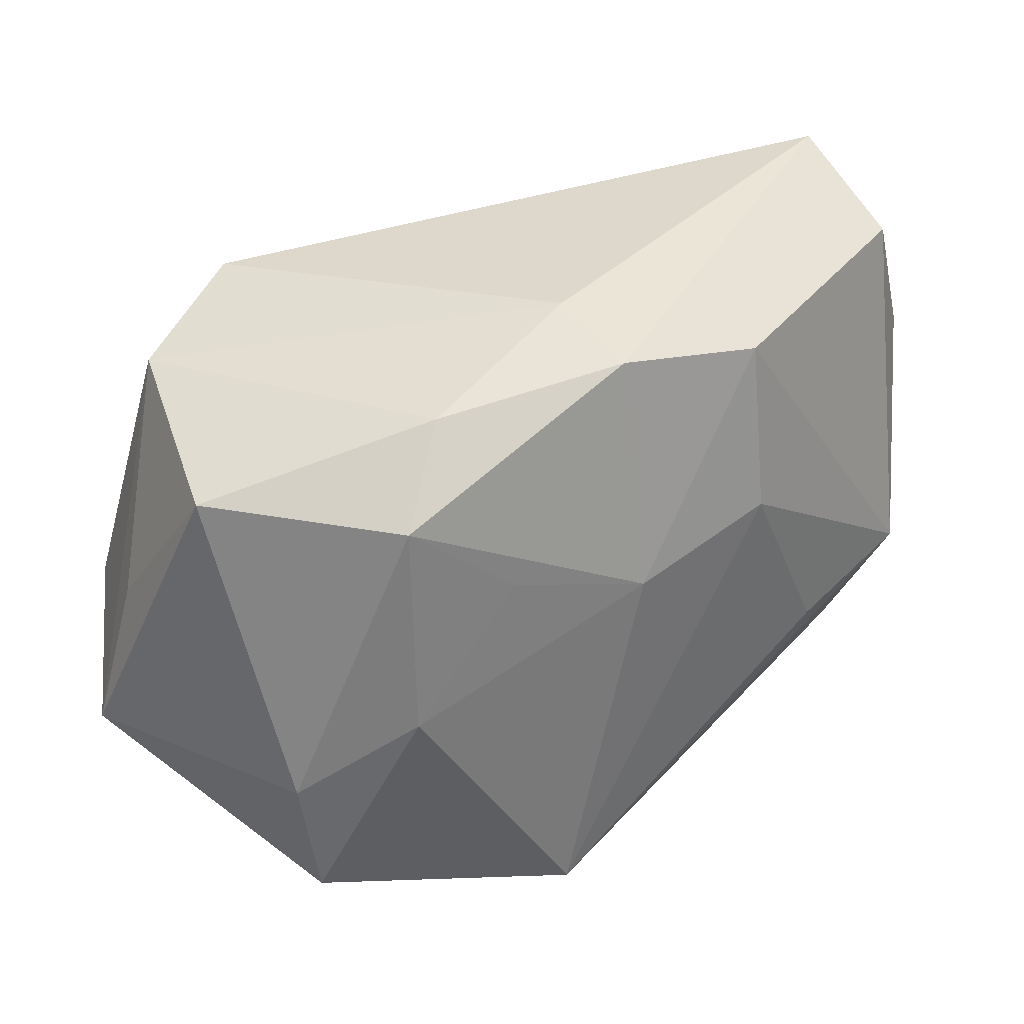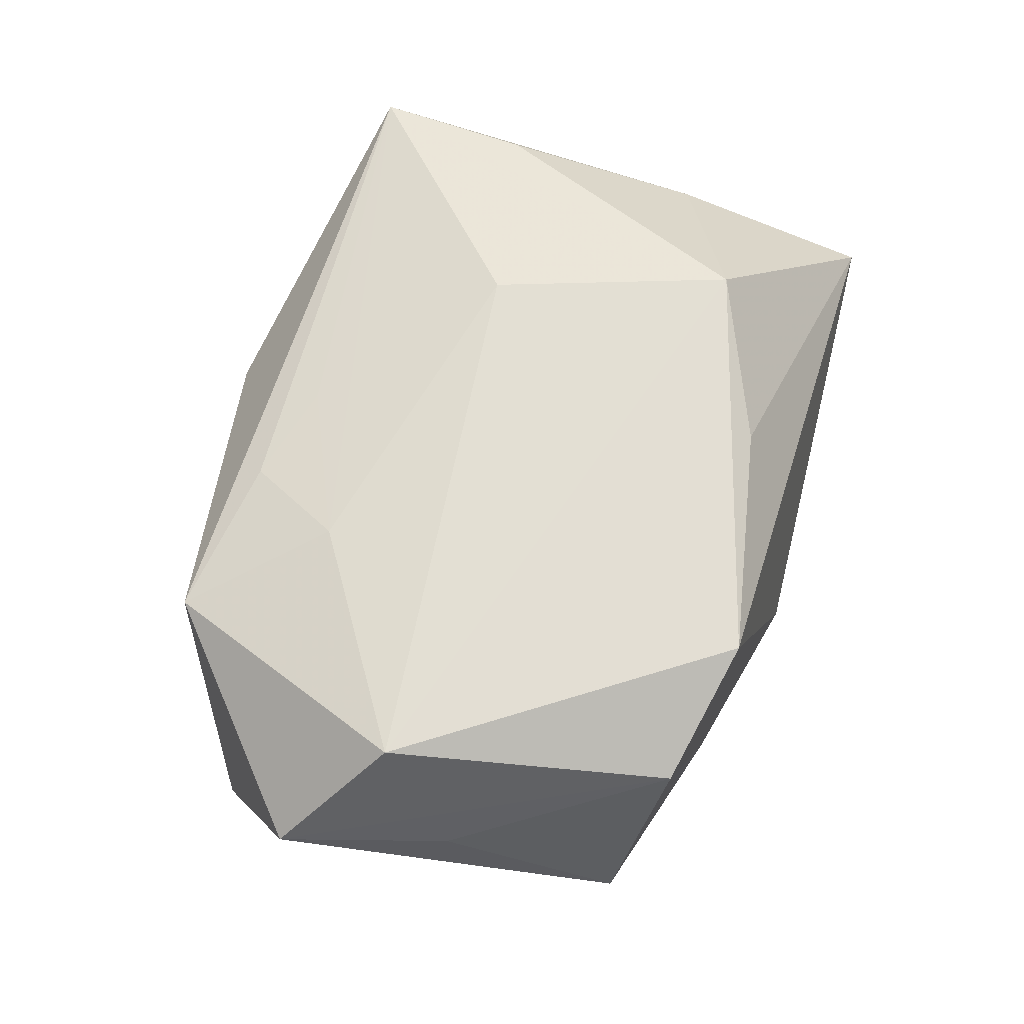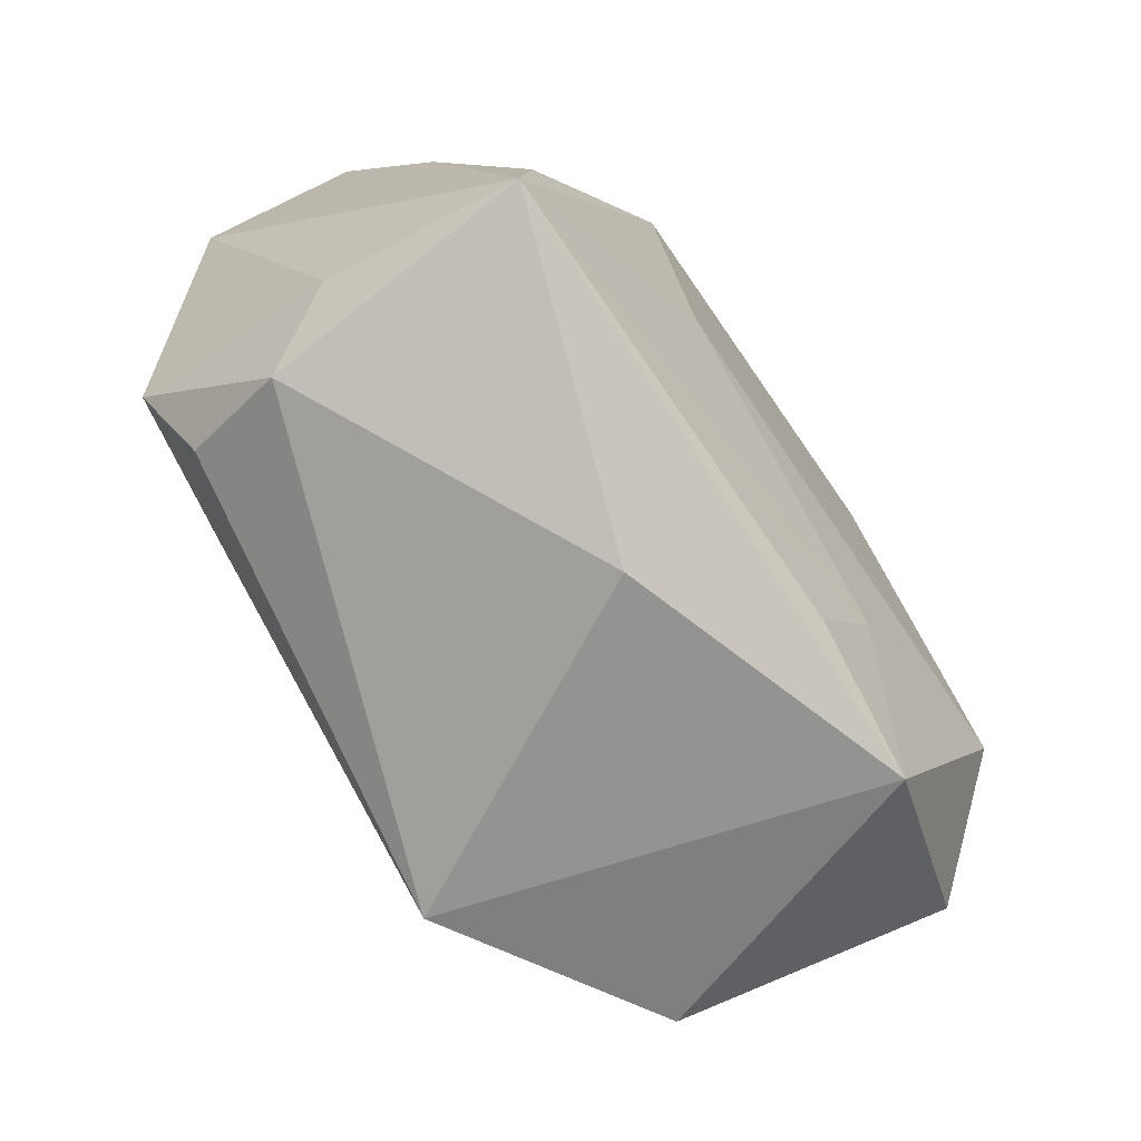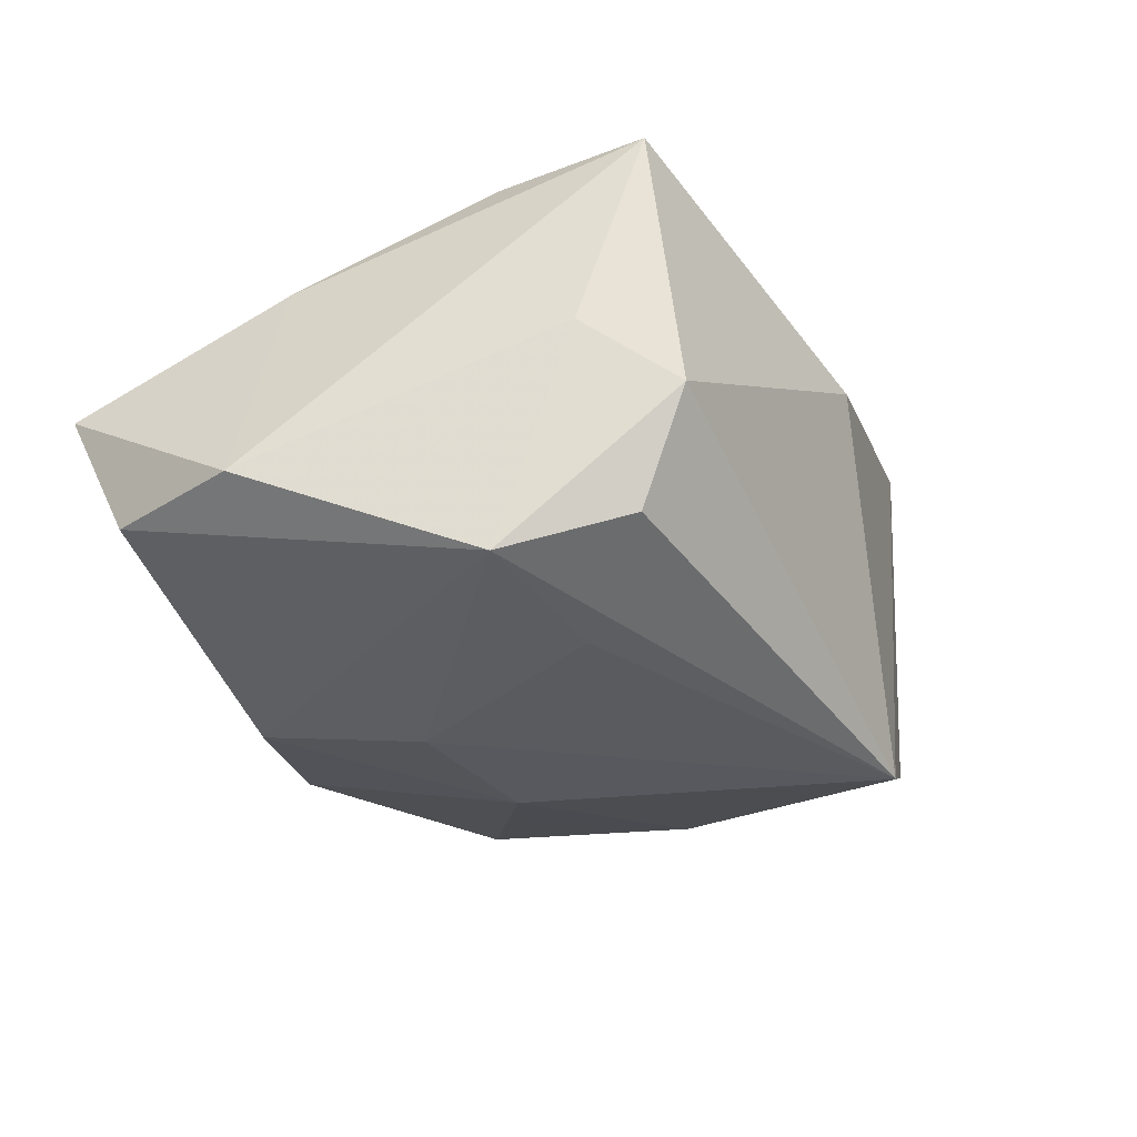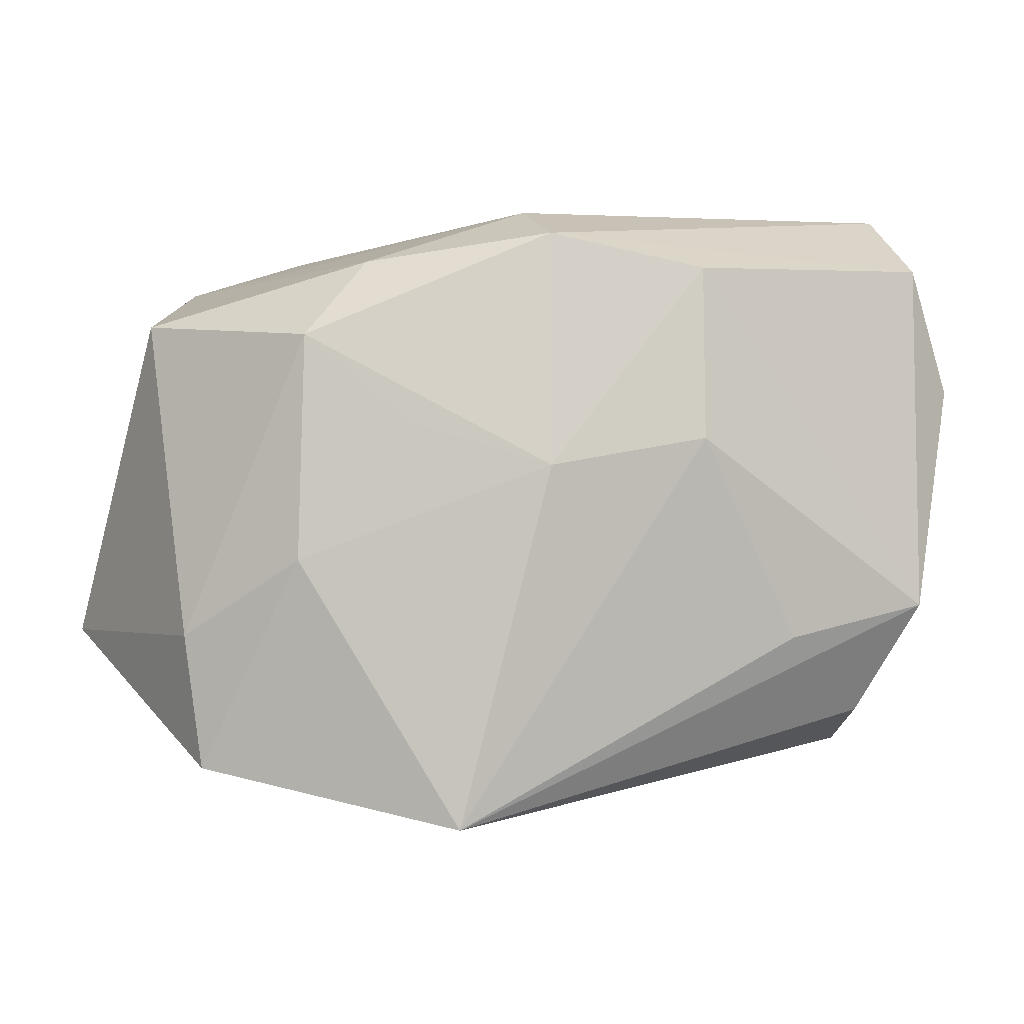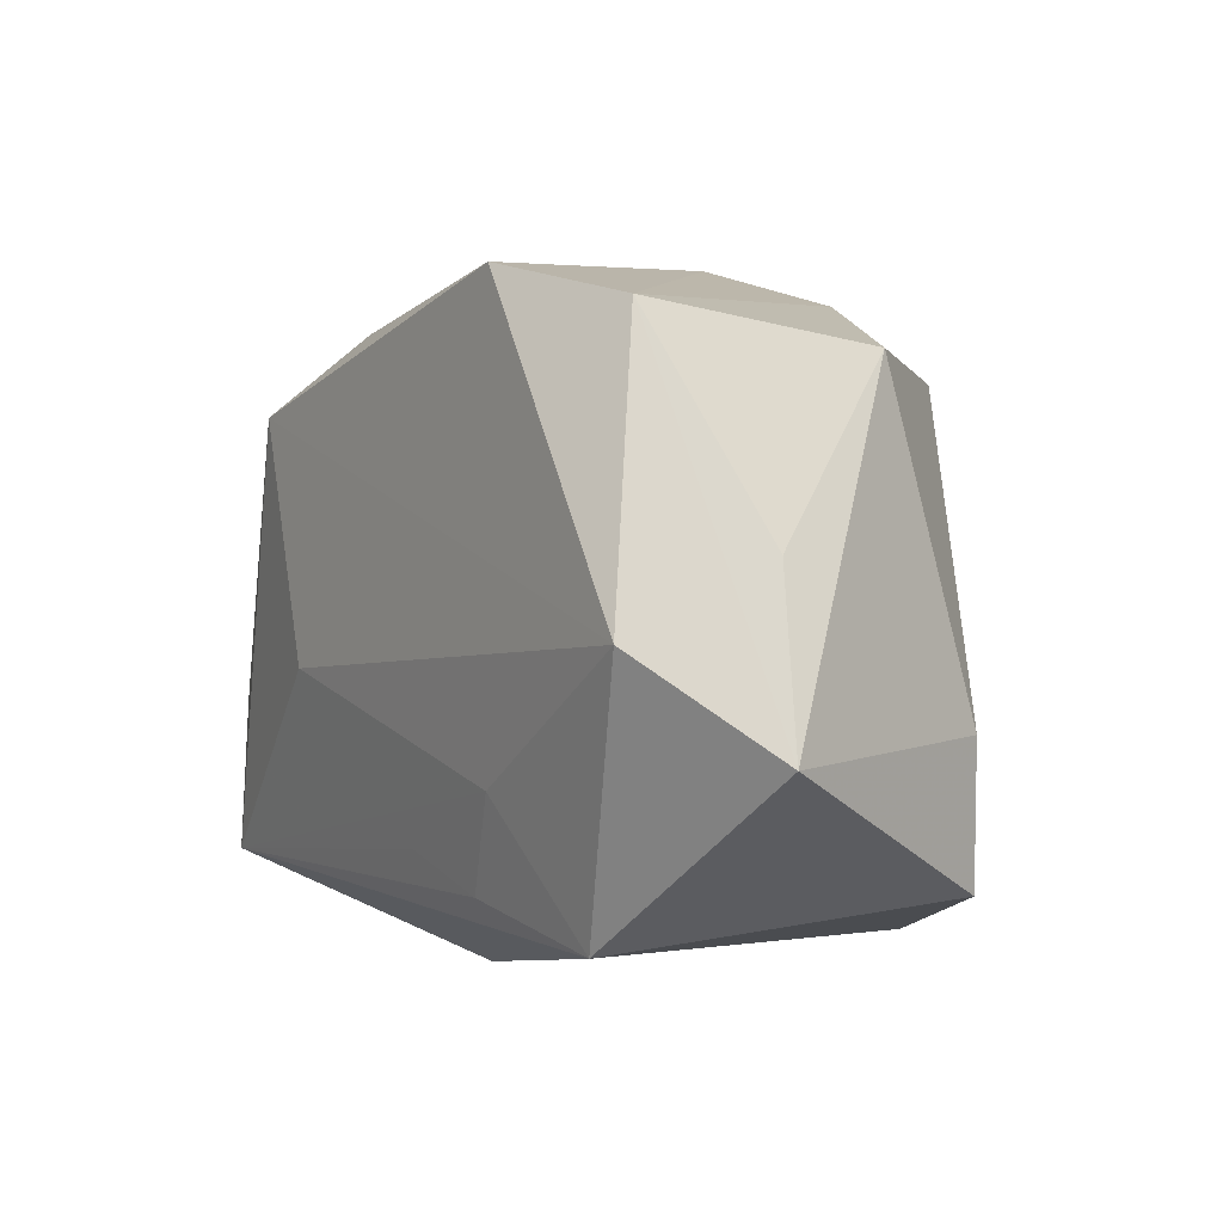
<metadata>
{"format":"obj","ext":"obj","renderer":"f3d","projection":"perspective","resolution":1024,"background":"white","views":[{"elev":37.6,"azim":140.4,"up":"+Y"},{"elev":67.2,"azim":103.5,"up":"+Z"},{"elev":-72.6,"azim":-56.1,"up":"+Y"},{"elev":-31.4,"azim":-67.3,"up":"+Z"},{"elev":4.6,"azim":164.1,"up":"+Y"},{"elev":-1.5,"azim":56.6,"up":"+Y"}]}
</metadata>
<code>
v 0.02234 0.001626 0.005709
v -0.0104 0.009477 0.01231
v -0.01937 -0.008775 -0.0005133
v -0.01756 -0.01339 -0.004066
v 0.0104 0.01389 -0.006199
v -0.02298 0.006758 -0.007035
v -0.002209 -0.01673 0.004434
v 0.008914 -0.008063 0.01139
v 0.009114 0.005539 -0.01077
v 0.0202 -0.001948 0.01231
v -0.01983 0.005908 0.00494
v 0.02112 0.01043 -0.0005239
v 0.02449 -0.006827 0.006608
v 0.02025 -0.005667 -0.006264
v 0.01389 -0.01485 0.009364
v -0.007141 -0.002778 0.01225
v 0.01486 -0.001465 -0.00989
v -0.006611 0.01356 -0.01134
v -0.01922 -0.004709 -0.01183
v 0.00153 0.01663 -0.005285
v -0.02079 0.01357 -0.007218
v -0.0212 0.01663 -0.0006511
v 0.01948 -0.01263 -0.006755
v 0.01737 0.01232 0.009505
v -0.001742 0.01264 0.01135
v 0.007106 -0.01536 -0.01294
v -0.00614 0.004664 -0.01312
v 0.002216 0.003386 -0.01297
v -0.01642 -0.01073 -0.009659
v 0.0106 0.01429 0.01231
v 0.0009698 -0.011 0.01053
v -0.01774 -0.004199 0.009852
v 0.0014 0.01535 -0.01
v -0.01856 -0.01204 0.009858
v -0.01143 -0.006114 -0.01267
v 0.005926 -0.01286 0.01017
v 0.01422 0.01006 -0.008774
f 15 23 13
f 26 23 15
f 36 34 15
f 7 26 15
f 15 34 7
f 2 34 16
f 4 26 7
f 7 34 4
f 27 26 35
f 35 19 27
f 26 19 35
f 20 22 30
f 30 24 20
f 2 30 25
f 25 22 2
f 30 22 25
f 32 34 2
f 6 34 11
f 11 22 6
f 34 32 11
f 2 22 11
f 11 32 2
f 28 26 27
f 17 23 26
f 26 28 17
f 17 28 9
f 31 34 36
f 36 15 8
f 8 31 36
f 8 16 34
f 34 31 8
f 29 19 26
f 26 4 29
f 29 4 19
f 6 19 3
f 19 4 3
f 3 34 6
f 3 4 34
f 13 12 1
f 1 24 13
f 12 24 1
f 13 24 10
f 10 24 30
f 10 15 13
f 10 8 15
f 16 8 10
f 10 30 2
f 2 16 10
f 5 24 12
f 5 20 24
f 27 19 18
f 18 28 27
f 23 17 14
f 14 12 13
f 13 23 14
f 6 22 21
f 21 19 6
f 21 18 19
f 28 18 33
f 20 5 33
f 22 20 33
f 33 21 22
f 18 21 33
f 37 33 5
f 37 17 9
f 37 5 12
f 9 28 37
f 28 33 37
f 12 14 37
f 37 14 17

</code>
